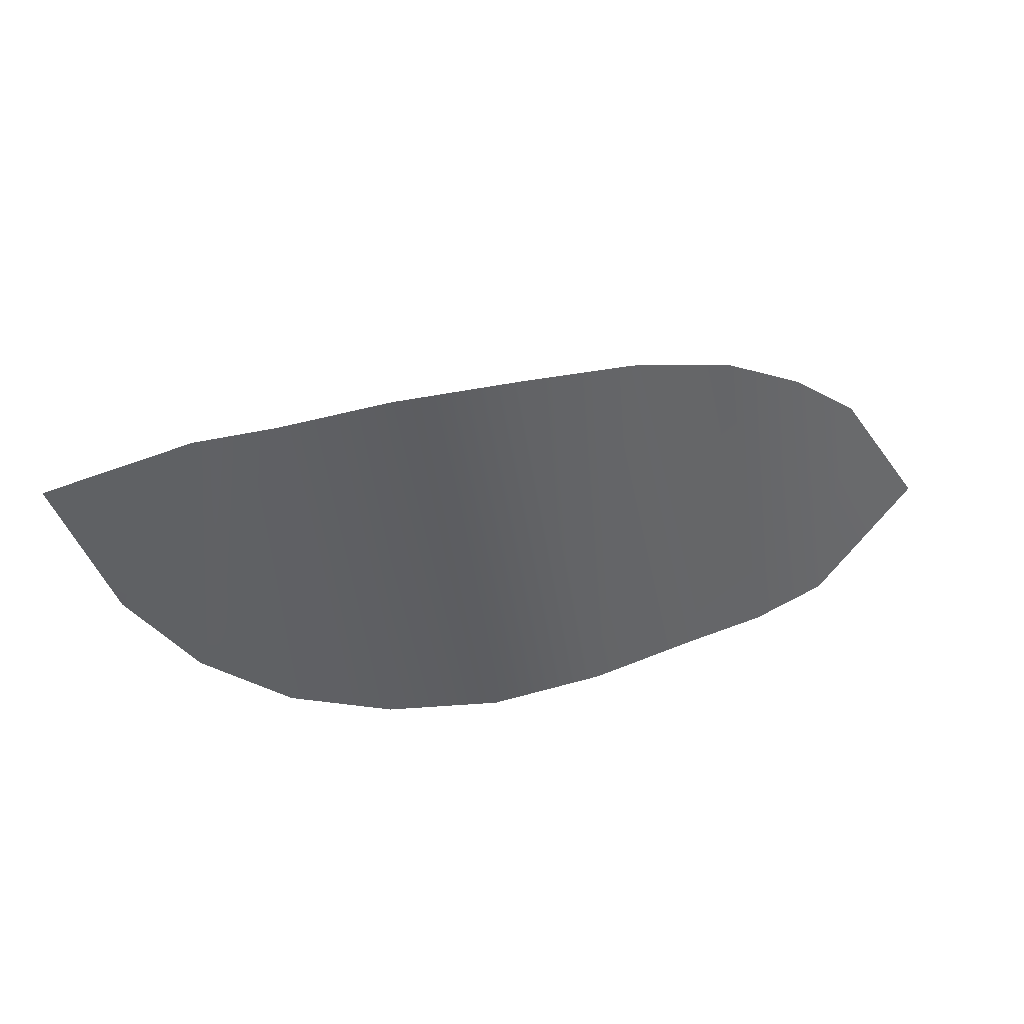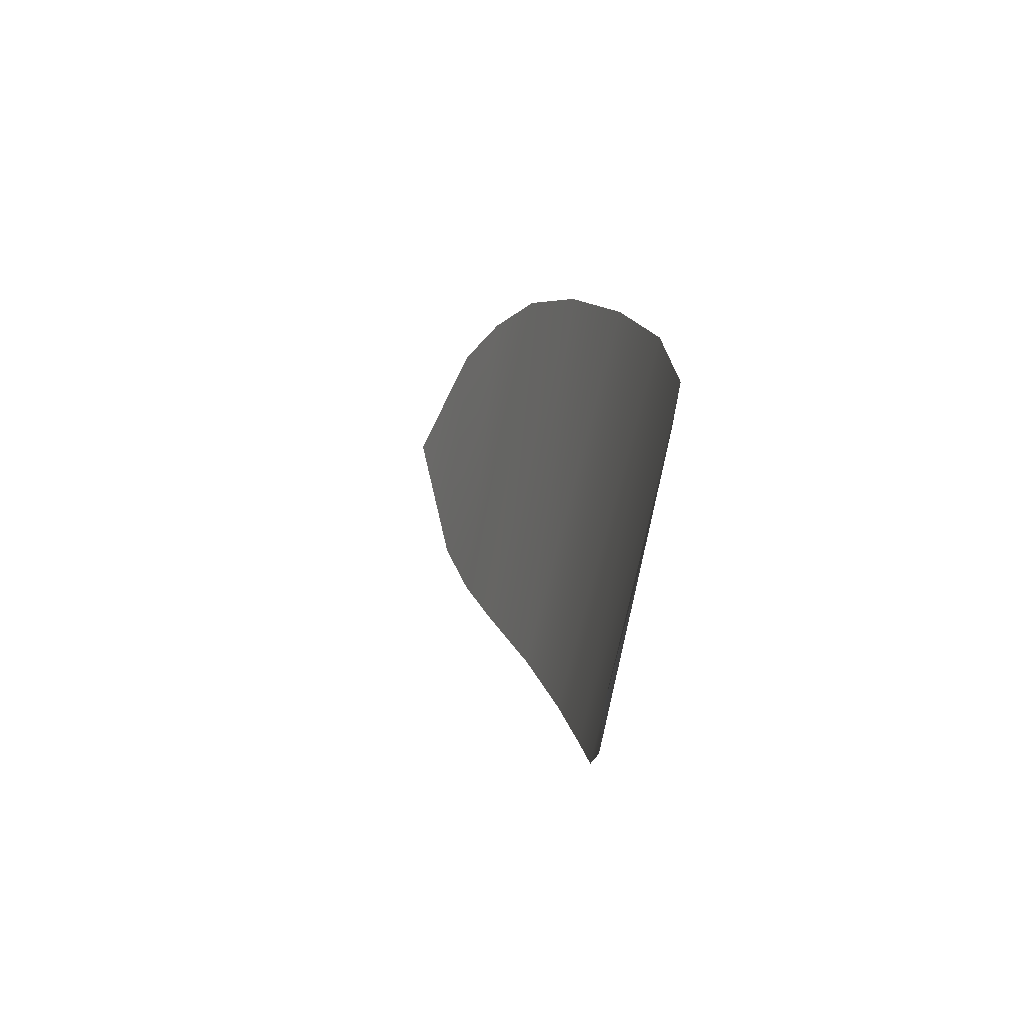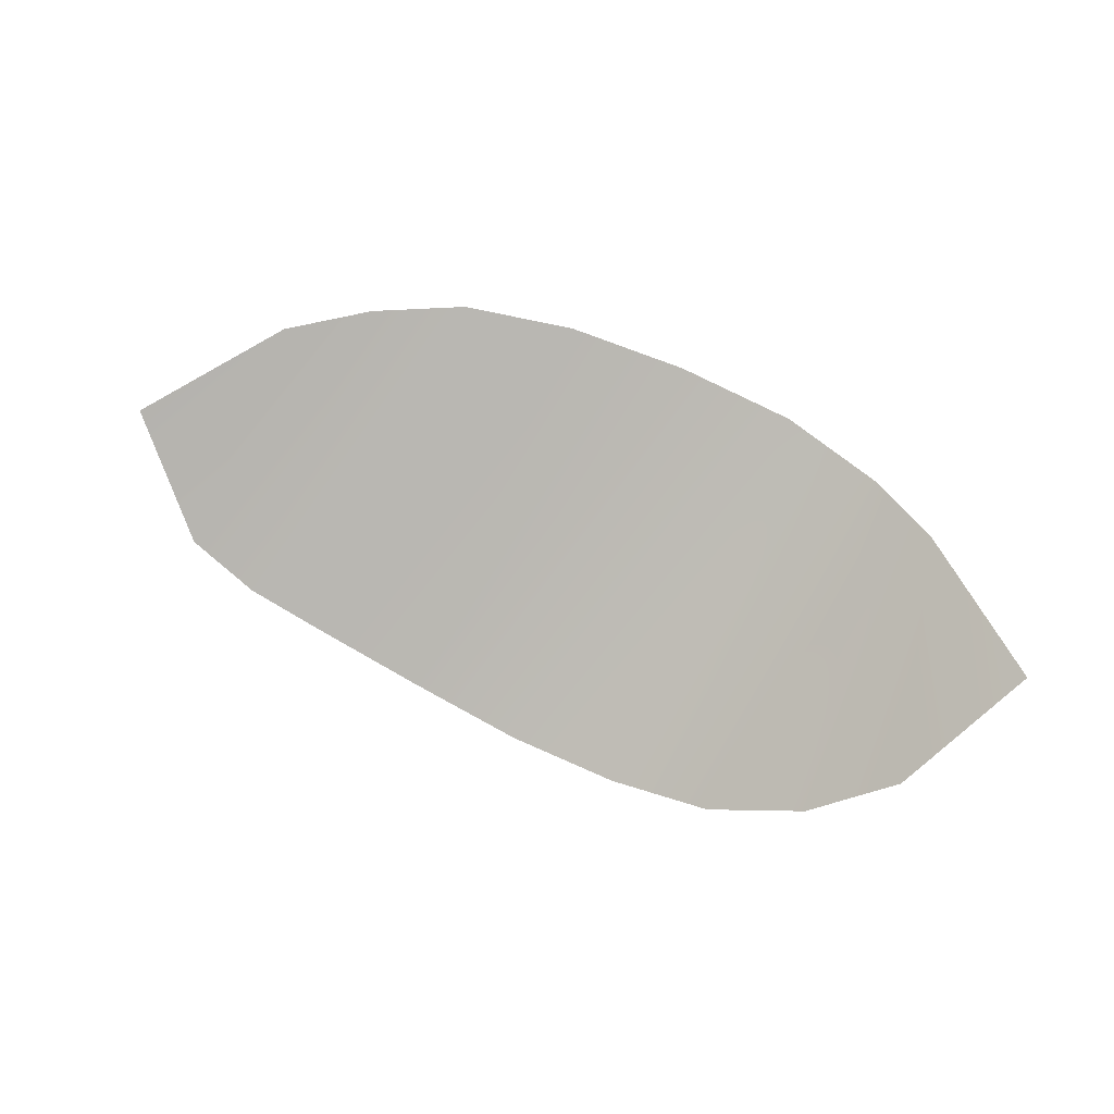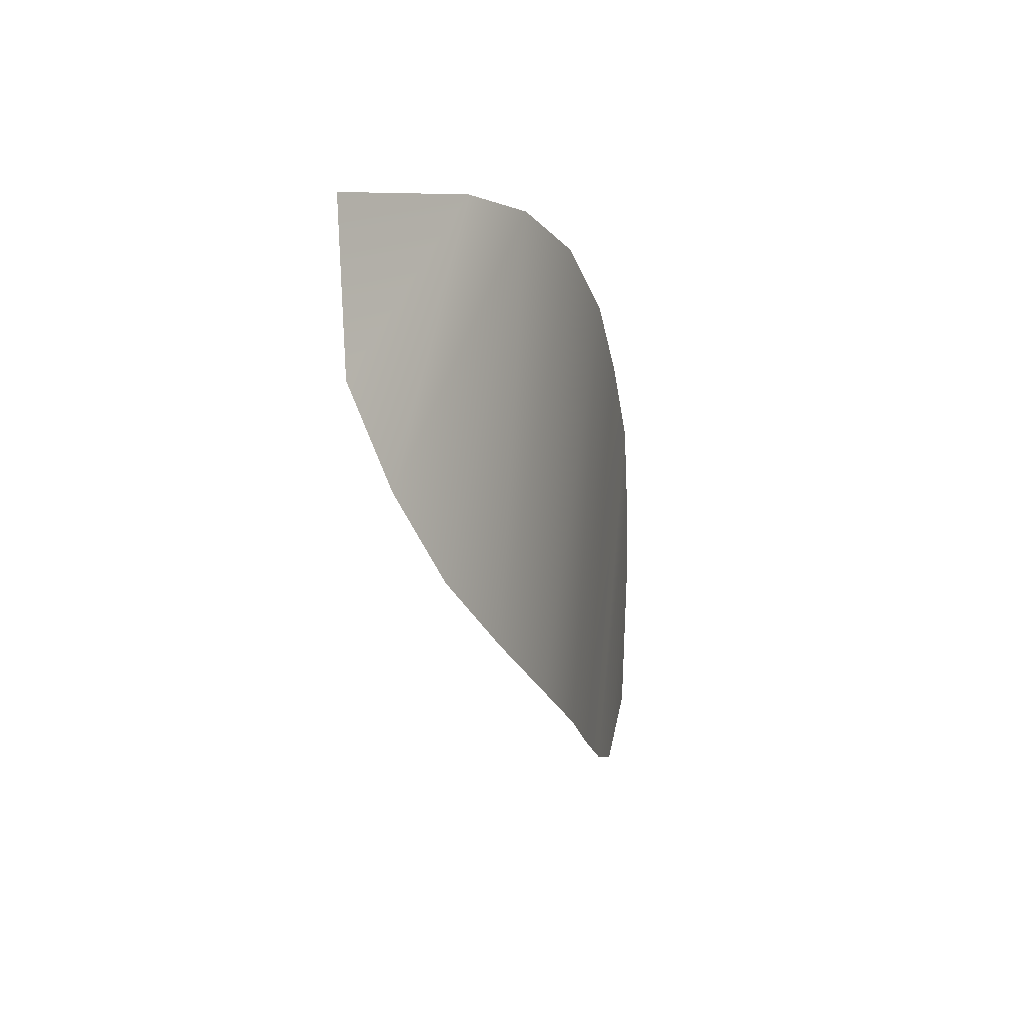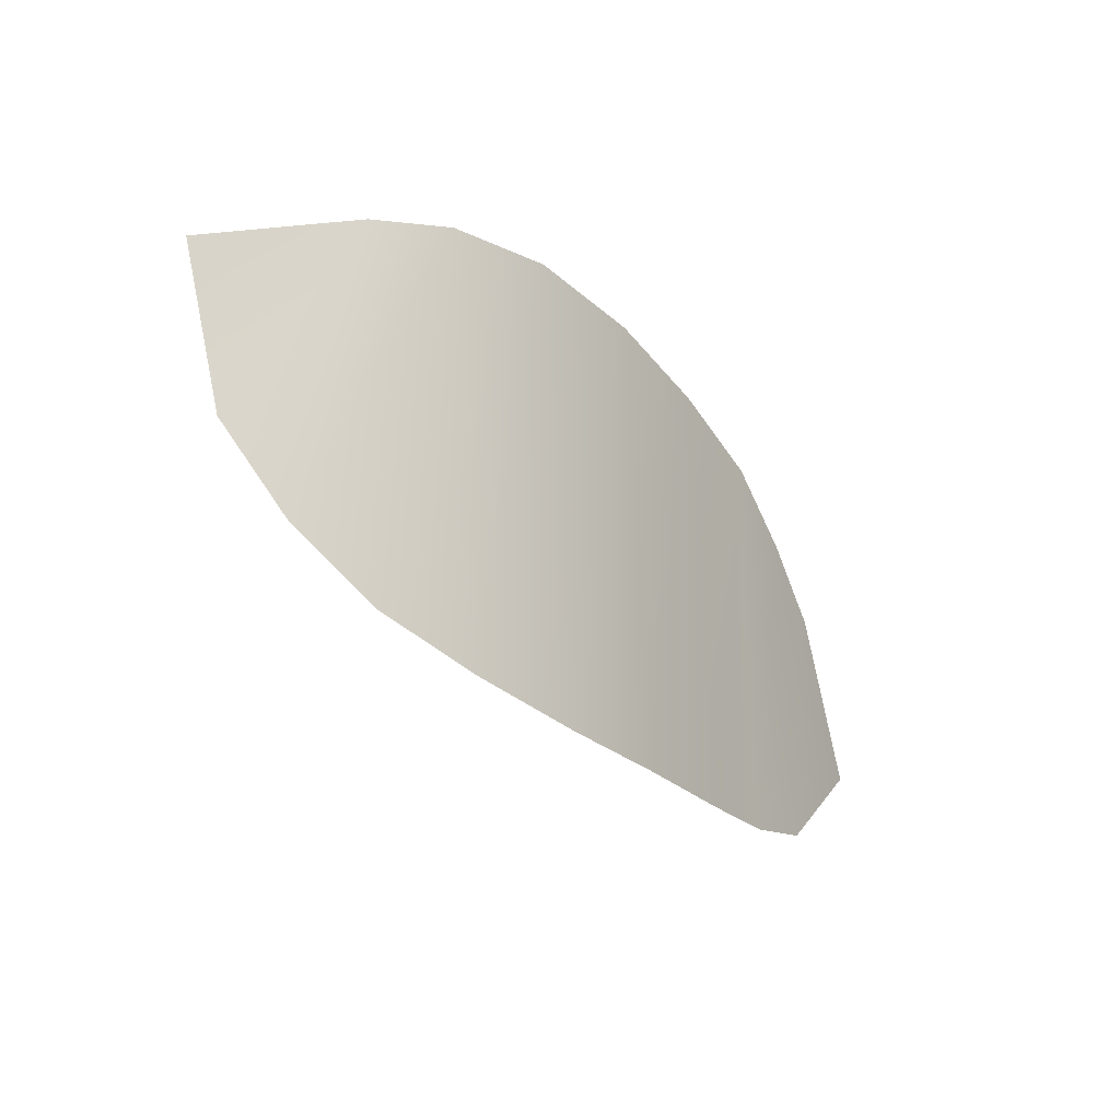
<metadata>
{"format":"obj","ext":"obj","renderer":"f3d","projection":"perspective","resolution":1024,"background":"white","views":[{"elev":32.1,"azim":-30.6,"up":"+Y"},{"elev":17.5,"azim":-117.6,"up":"+Y"},{"elev":-73.2,"azim":156.8,"up":"+Z"},{"elev":-24.1,"azim":-86.3,"up":"+Y"},{"elev":-32.9,"azim":-62.7,"up":"+Y"}]}
</metadata>
<code>
g M_PupALL_R_A_Def
v -0.05233 0.03643 0.07345
v -0.04779 0.03918 0.07735
v -0.04996 0.0307 0.07361
v -0.0475 0.02778 0.07491
v -0.0453 0.03999 0.07925
v -0.04436 0.02578 0.0764
v -0.04073 0.02481 0.07798
v -0.04149 0.04067 0.08075
v -0.03654 0.02444 0.07937
v -0.03691 0.0407 0.08177
v -0.03211 0.02468 0.08027
v -0.03231 0.04036 0.08227
v -0.0276 0.02516 0.08074
v -0.02807 0.03941 0.08267
v -0.0245 0.0255 0.08116
v -0.02472 0.03779 0.08268
v -0.02159 0.02637 0.08157
v -0.02177 0.03574 0.08263
v -0.01764 0.03046 0.0822
g M_PupALL_R_A_Def_0
f 3 2 1
f 2 3 4
f 2 4 5
f 6 5 4
f 6 7 5
f 5 7 8
f 7 9 8
f 8 9 10
f 11 10 9
f 10 11 12
f 11 13 12
f 14 12 13
f 13 15 14
f 16 14 15
f 16 15 17
f 16 17 18
f 19 18 17

</code>
